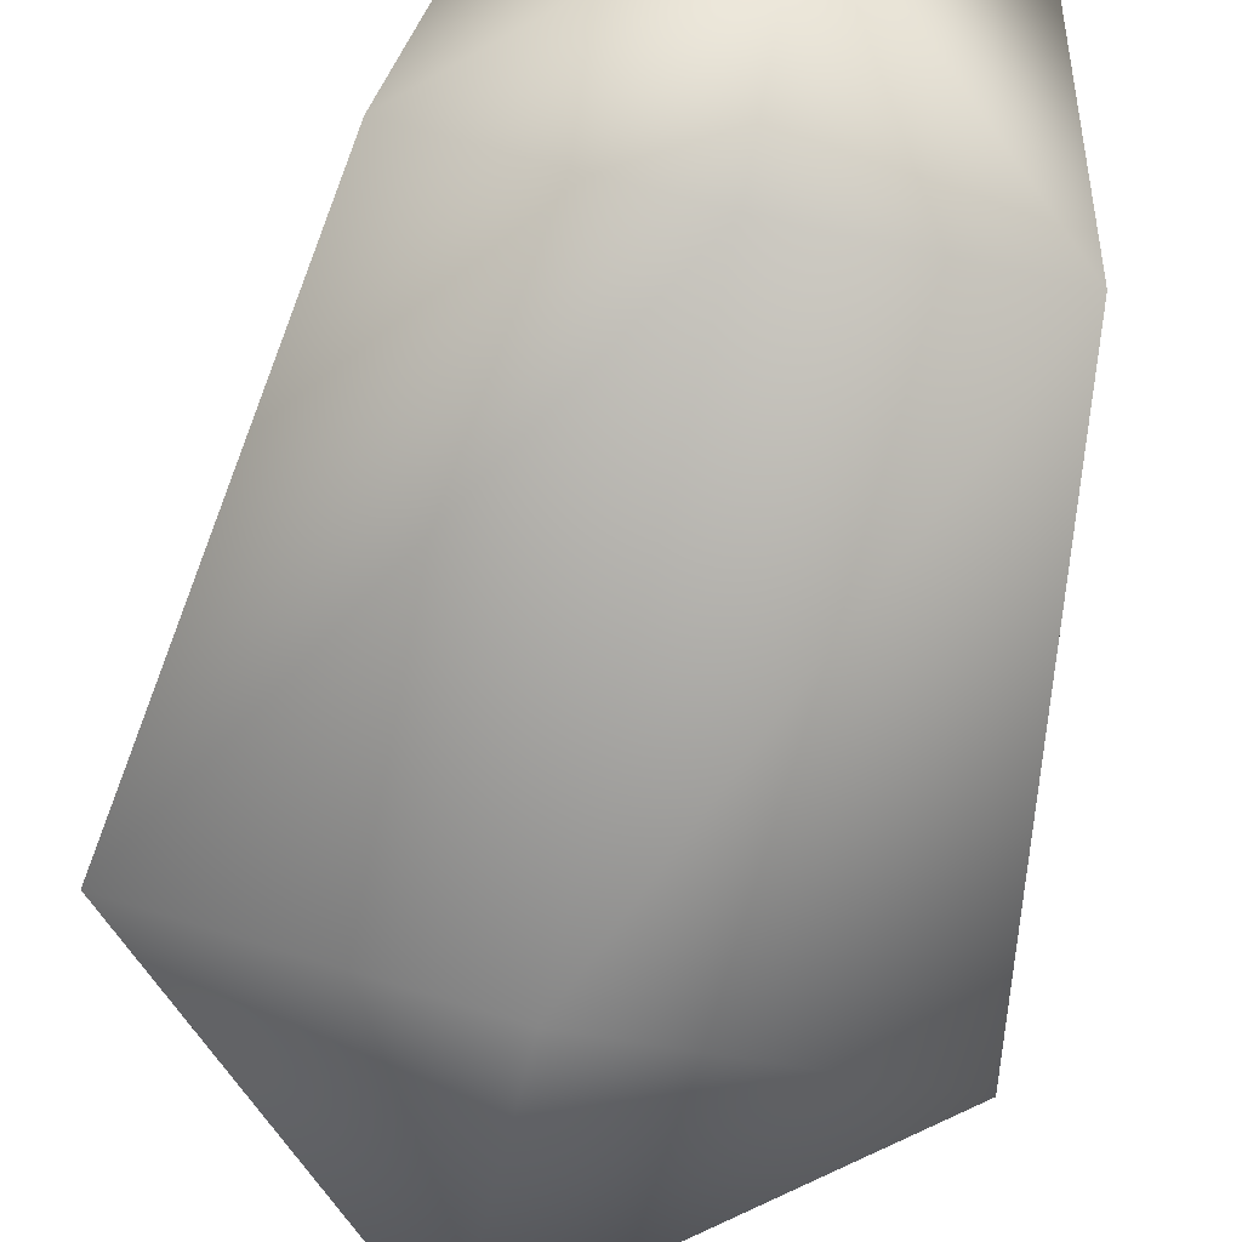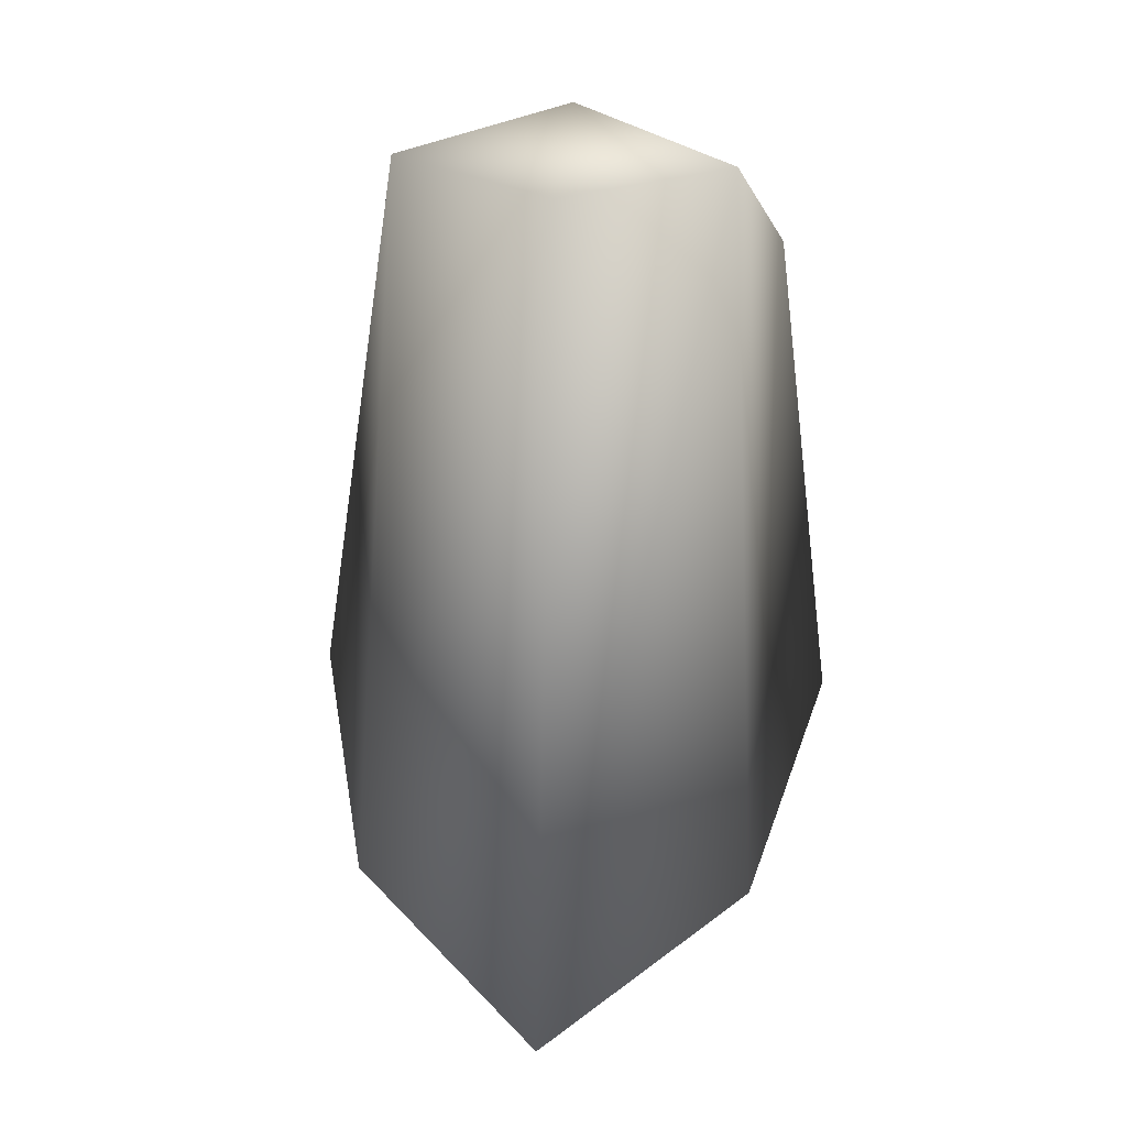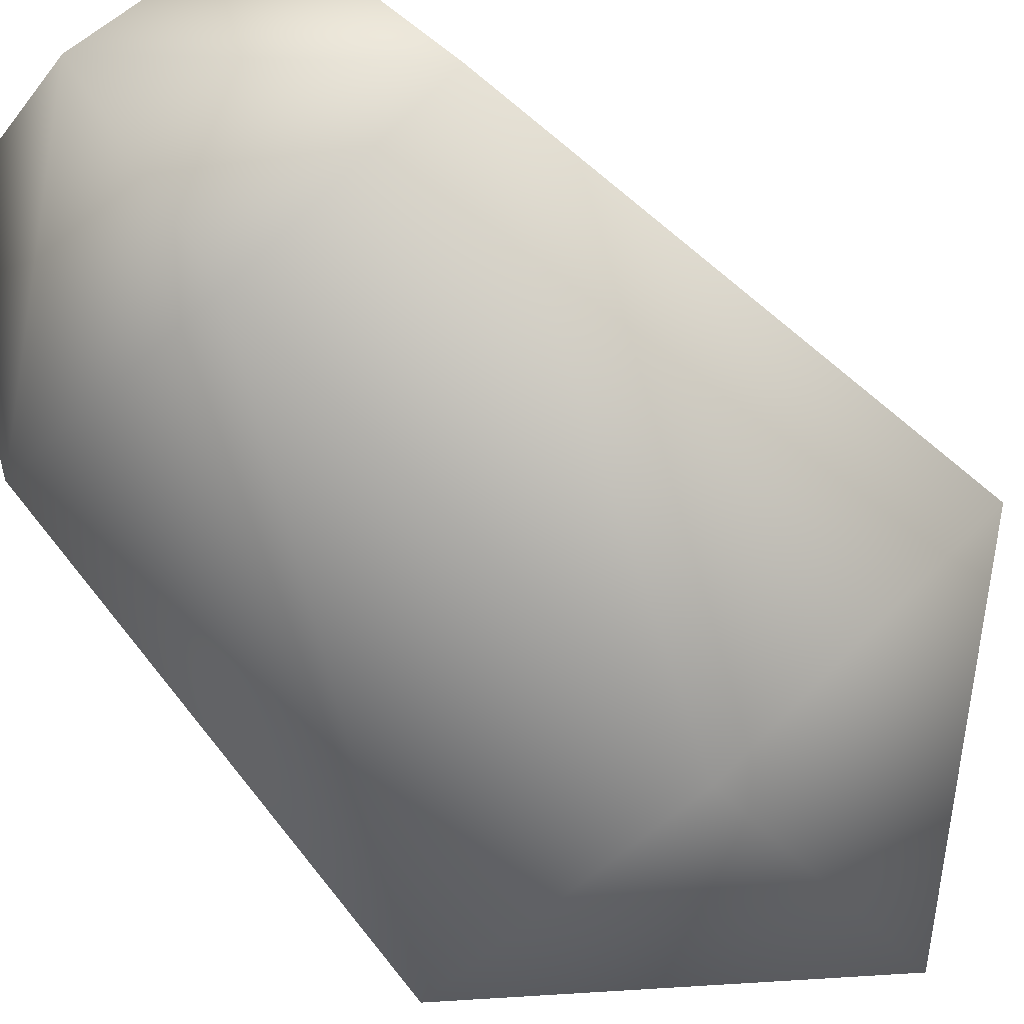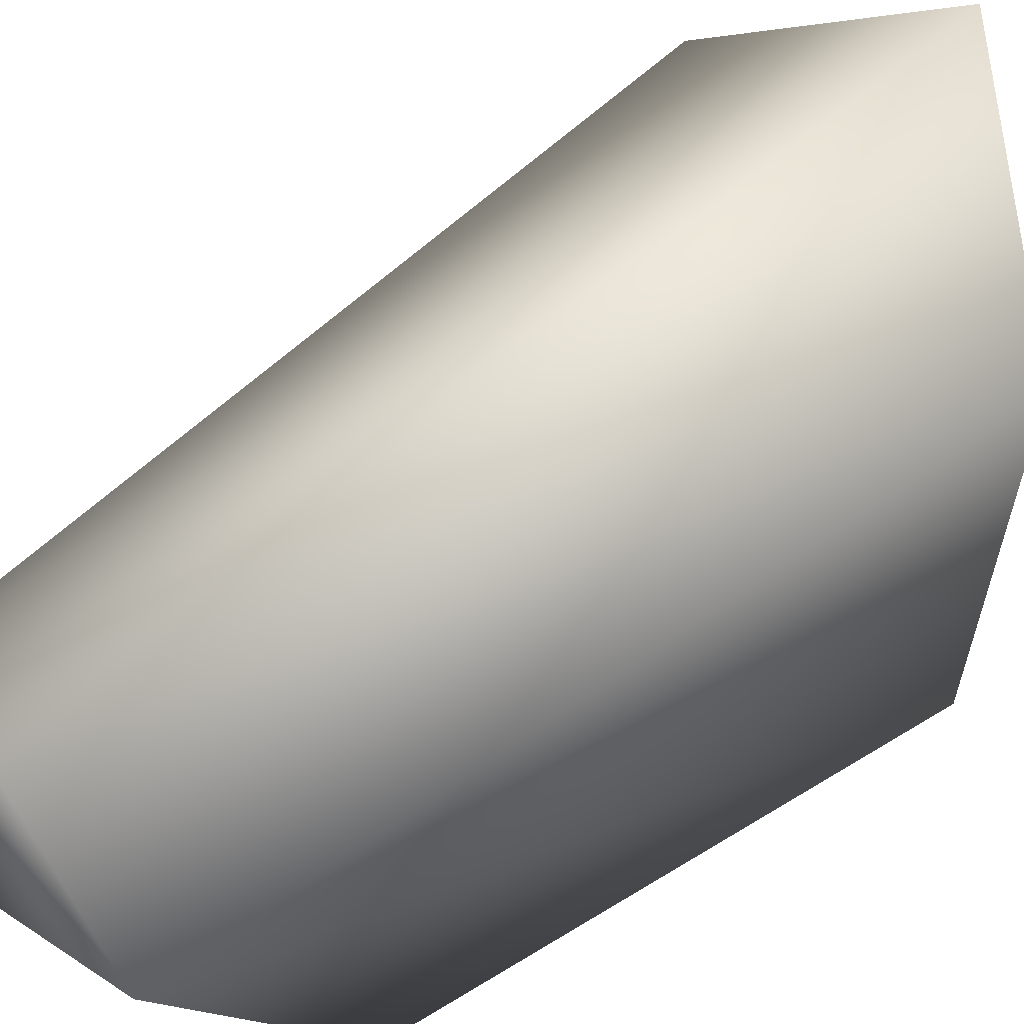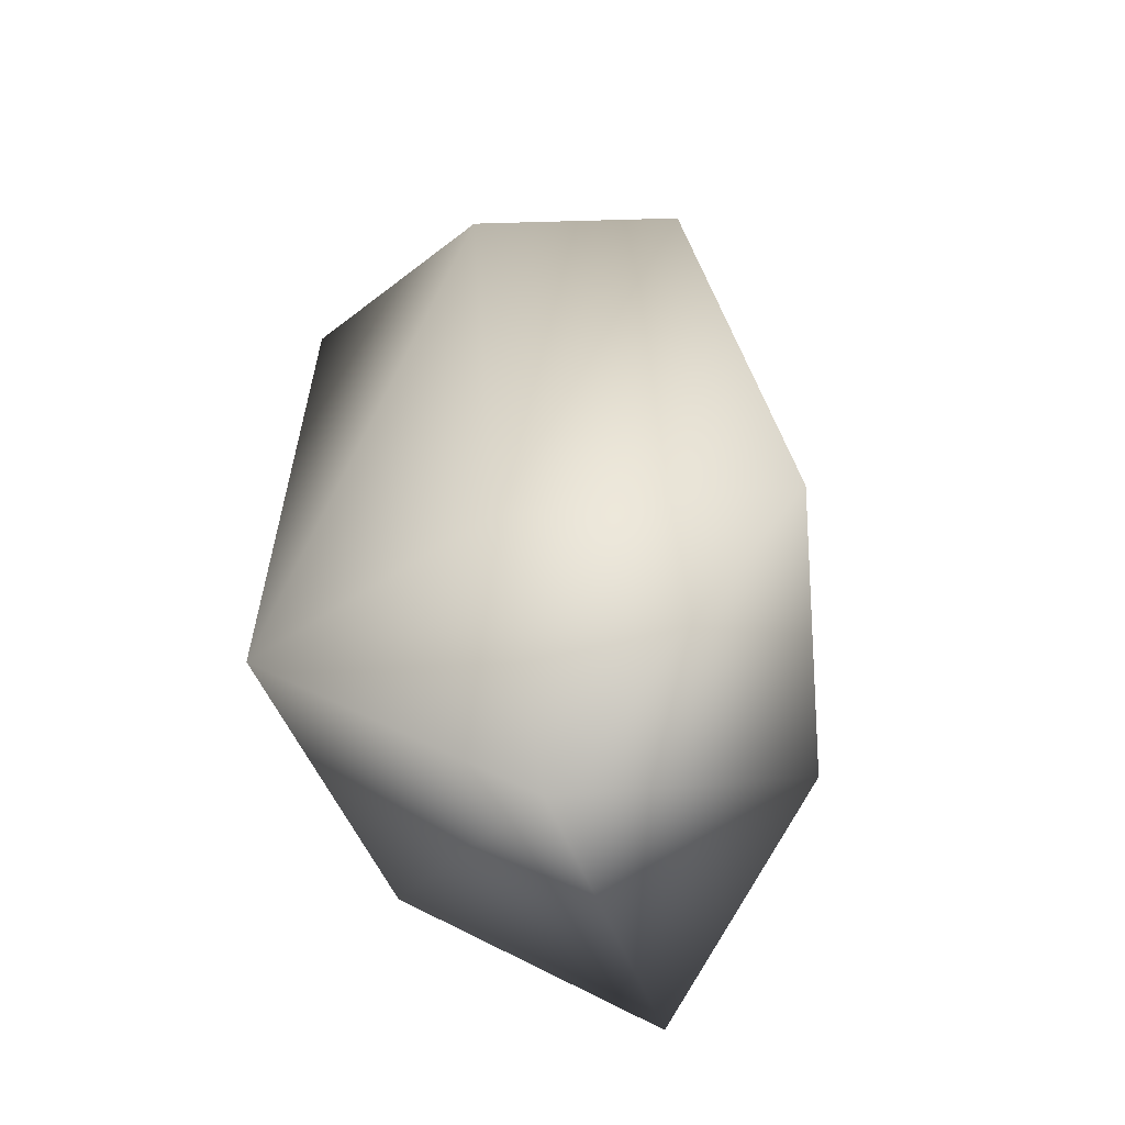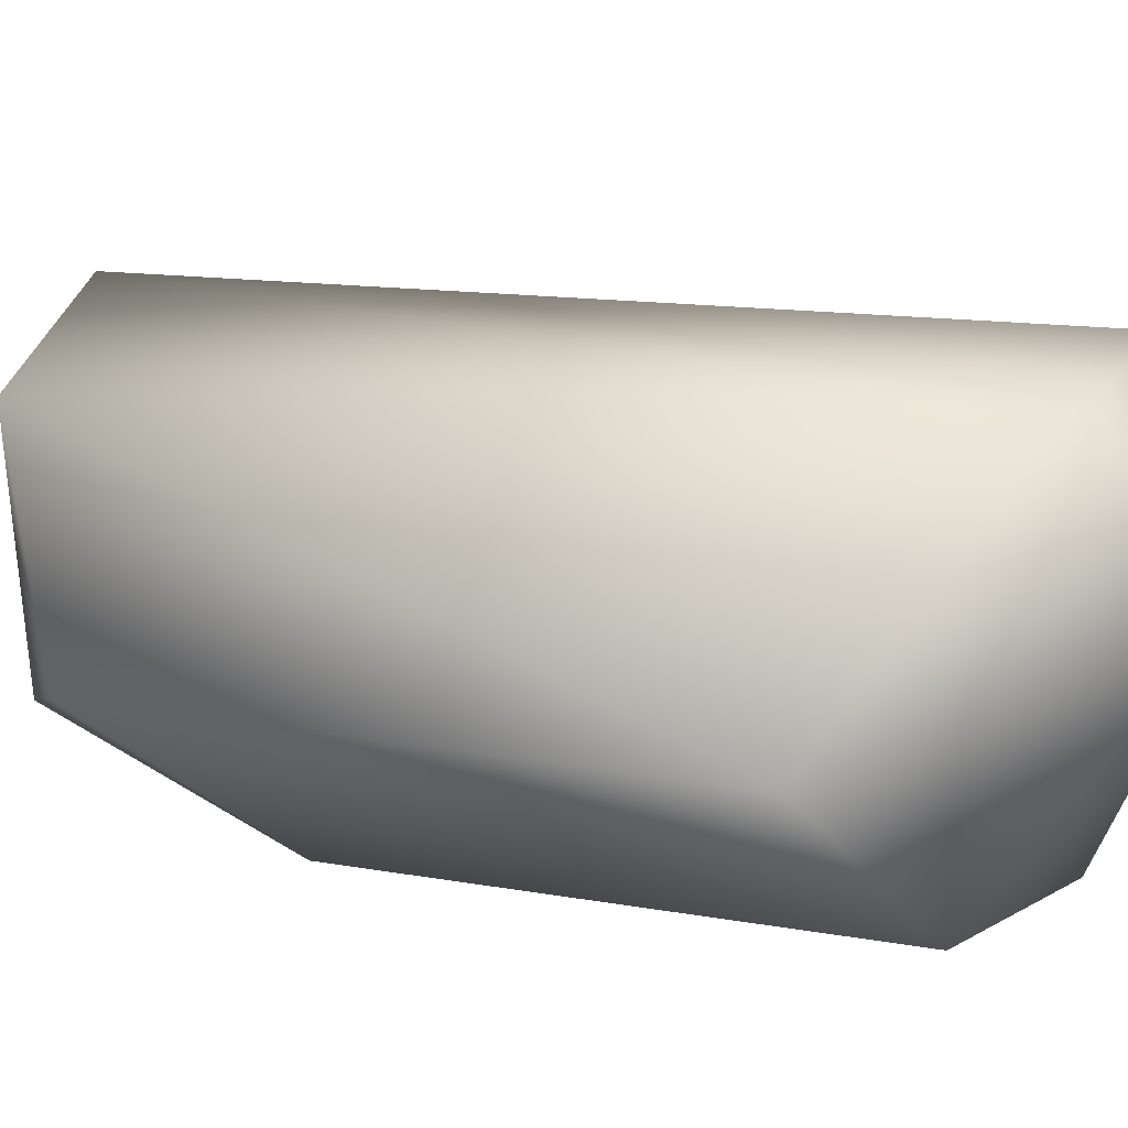
<metadata>
{"format":"obj","ext":"obj","renderer":"f3d","projection":"perspective","resolution":1024,"background":"white","views":[{"elev":-79.5,"azim":166.8,"up":"+Z"},{"elev":31.5,"azim":5.8,"up":"+Y"},{"elev":-77.8,"azim":-137.9,"up":"+Z"},{"elev":56.4,"azim":-126.9,"up":"+Z"},{"elev":-59.4,"azim":-159.9,"up":"+Y"},{"elev":-13.0,"azim":122.2,"up":"+Z"}]}
</metadata>
<code>
v -7 29 2
v 0 29 6
v 0 30 -2
v -9 22 -7
v -7 29 2
v 0 30 -2
v 0 22 -10
v -9 22 -7
v 0 30 -2
v 9 22 -7
v 0 22 -10
v 0 30 -2
v 7 29 2
v 9 22 -7
v 0 30 -2
v 0 29 6
v 7 29 2
v 0 30 -2
v -9 -4 7
v 0 -8 14
v 0 29 6
v -7 29 2
v -9 -4 7
v 0 29 6
v -12 1 -3
v -9 -4 7
v -7 29 2
v -9 22 -7
v -12 1 -3
v -7 29 2
v 0 1 -6
v -12 1 -3
v -9 22 -7
v 0 22 -10
v 0 1 -6
v -9 22 -7
v 12 1 -3
v 0 1 -6
v 0 22 -10
v 9 22 -7
v 12 1 -3
v 0 22 -10
v 9 -4 7
v 12 1 -3
v 9 22 -7
v 7 29 2
v 9 -4 7
v 9 22 -7
v 0 -8 14
v 9 -4 7
v 7 29 2
v 0 29 6
v 0 -8 14
v 7 29 2
v 0 -8 14
v -9 -4 7
v 0 -10 0
v -9 -4 7
v -12 1 -3
v 0 -10 0
v -12 1 -3
v 0 1 -6
v 0 -10 0
v 0 1 -6
v 12 1 -3
v 0 -10 0
v 12 1 -3
v 9 -4 7
v 0 -10 0
v 9 -4 7
v 0 -8 14
v 0 -10 0
f 1 2 3
f 4 5 6
f 7 8 9
f 10 11 12
f 13 14 15
f 16 17 18
f 19 20 21
f 22 23 24
f 25 26 27
f 28 29 30
f 31 32 33
f 34 35 36
f 37 38 39
f 40 41 42
f 43 44 45
f 46 47 48
f 49 50 51
f 52 53 54
f 55 56 57
f 58 59 60
f 61 62 63
f 64 65 66
f 67 68 69
f 70 71 72

</code>
